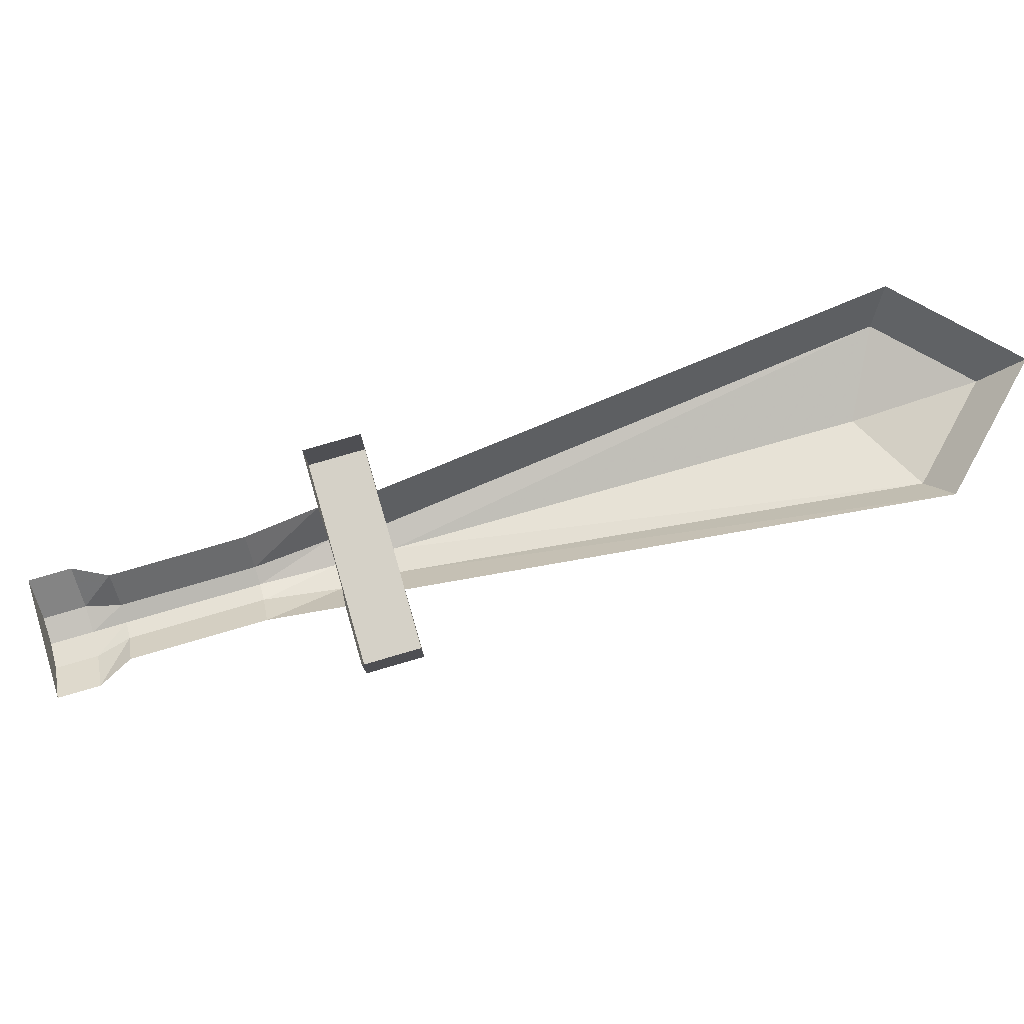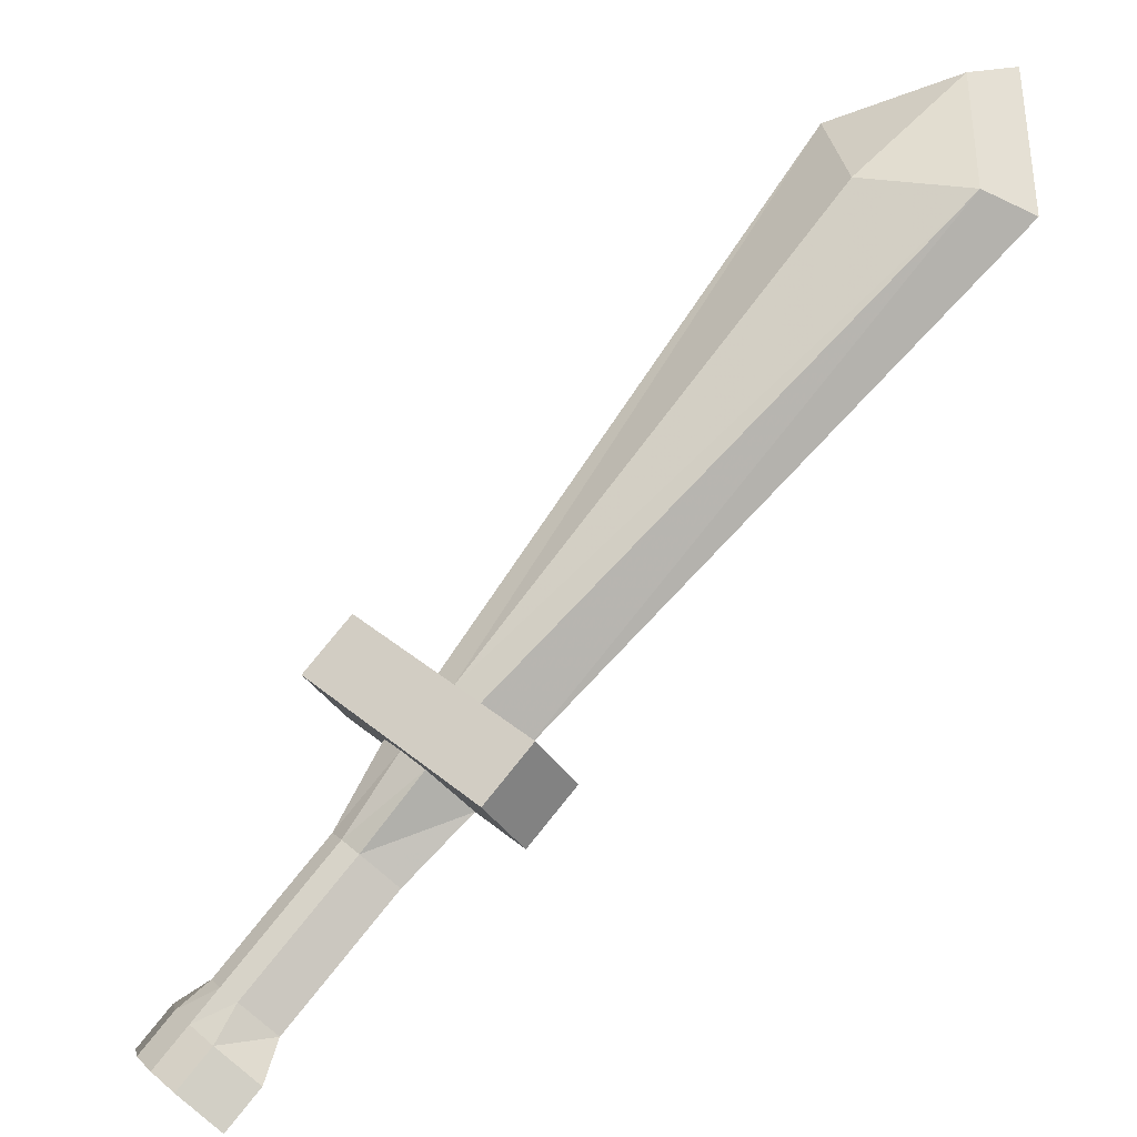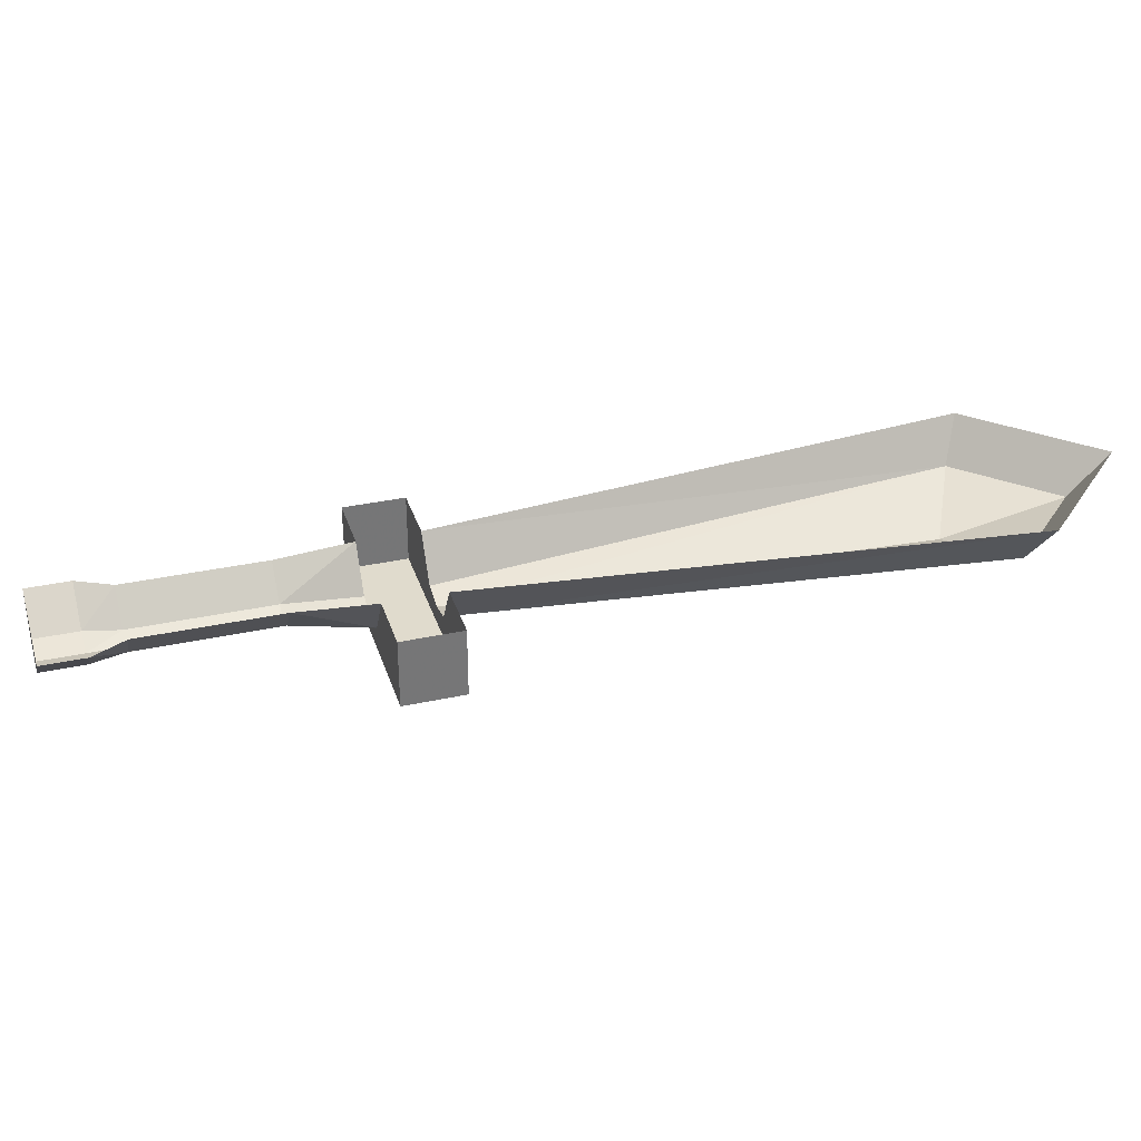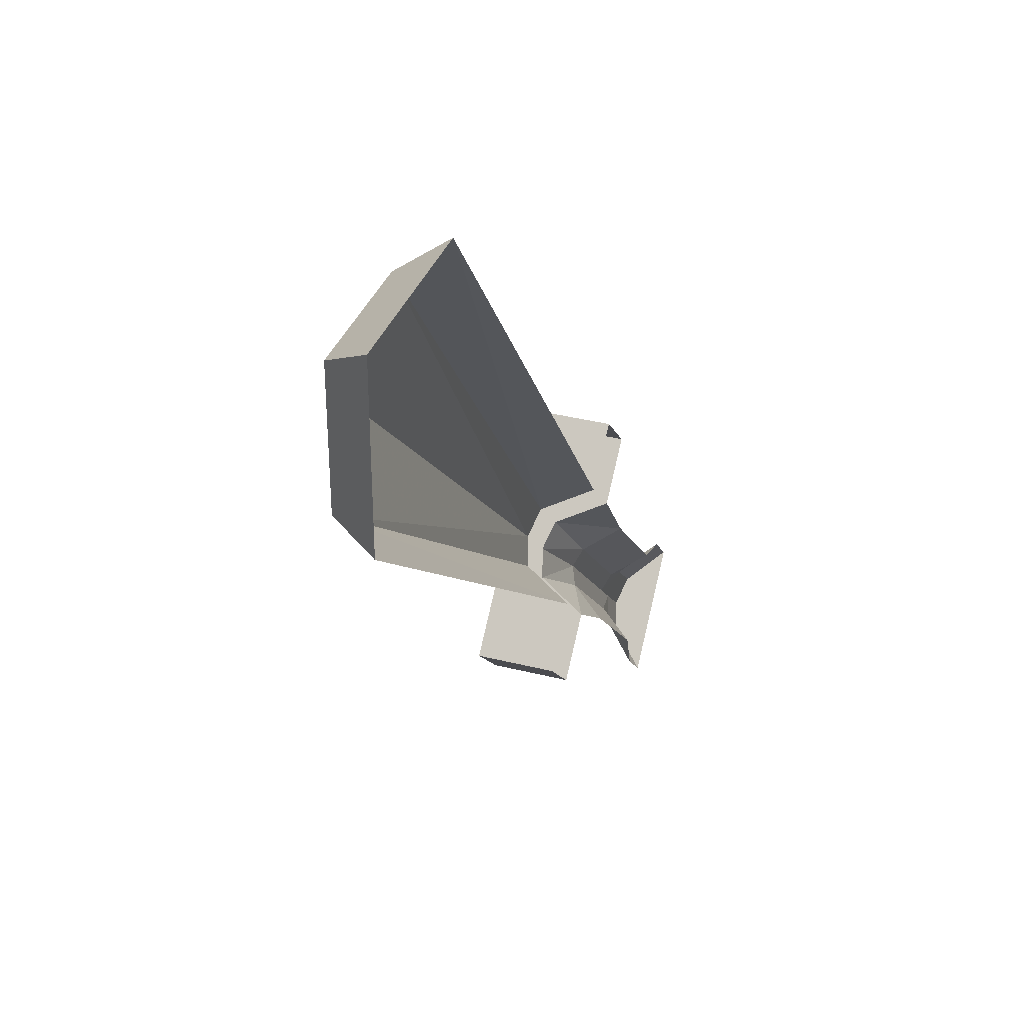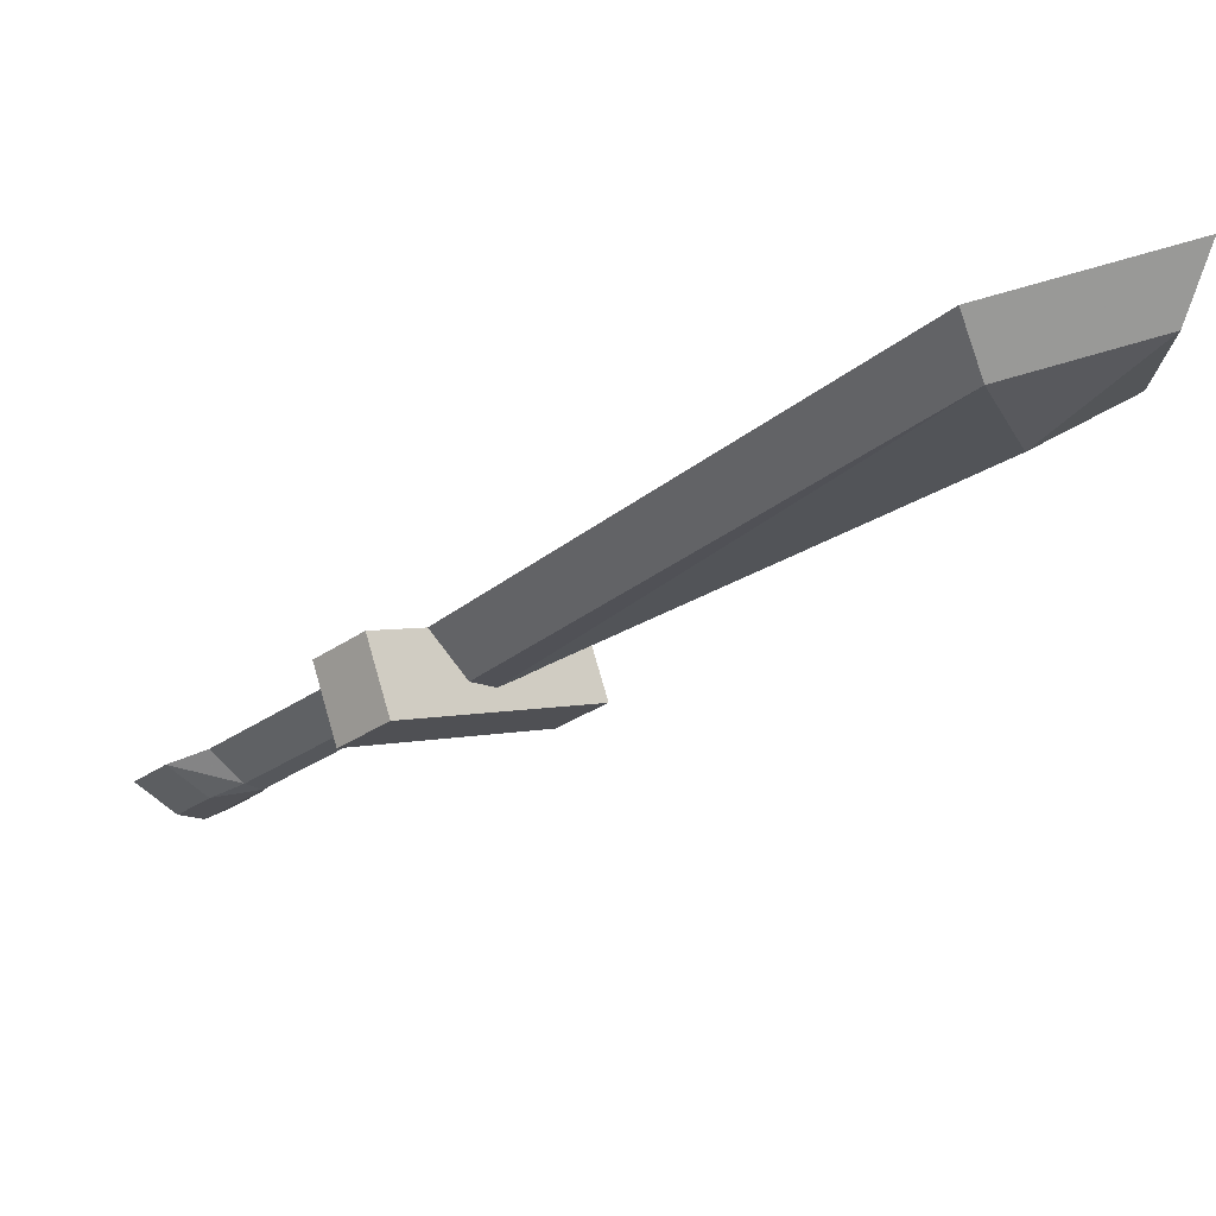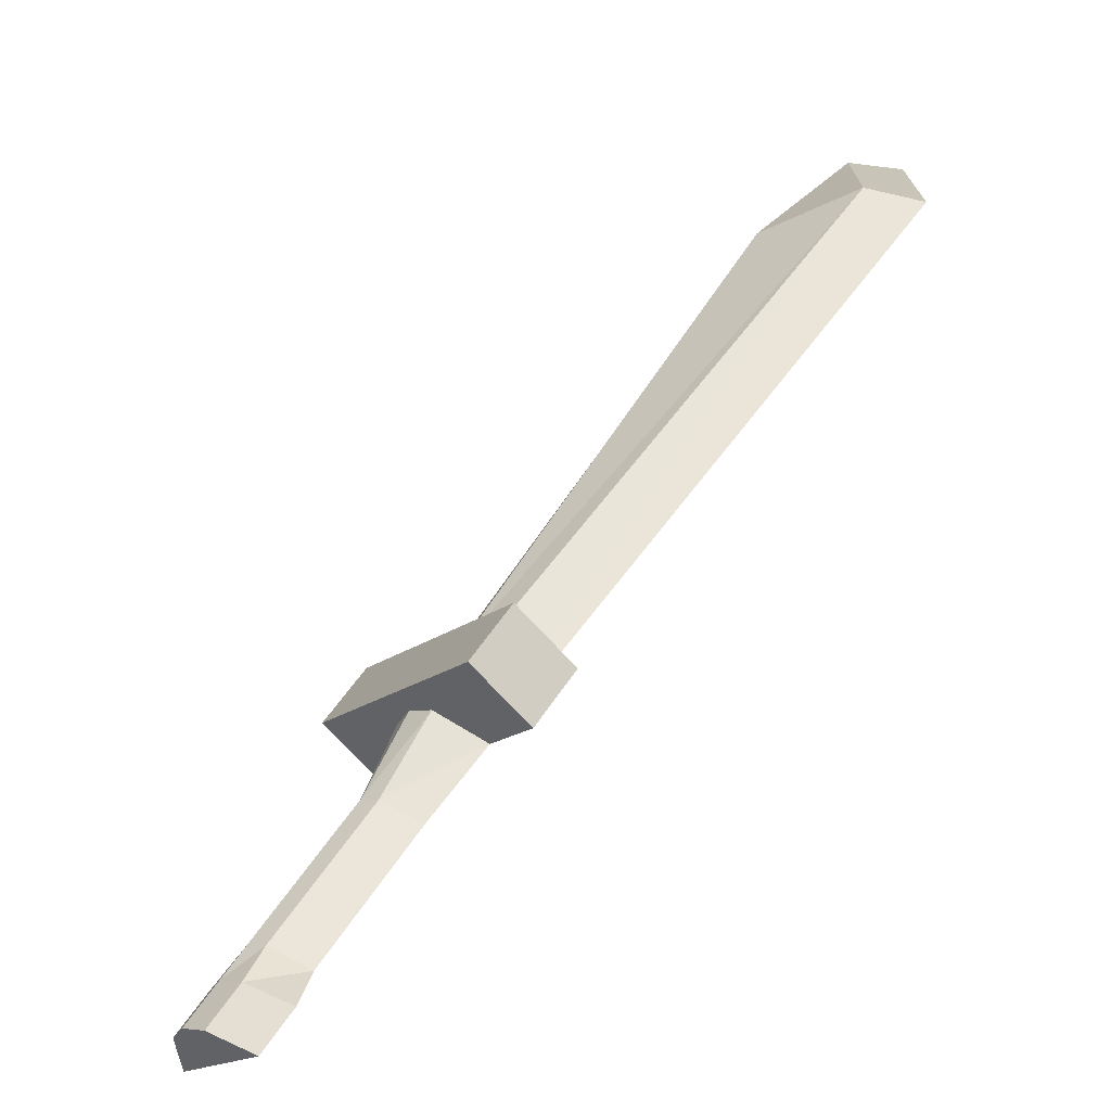
<metadata>
{"format":"obj","ext":"obj","renderer":"f3d","projection":"perspective","resolution":1024,"background":"white","views":[{"elev":78.7,"azim":-61.2,"up":"+Y"},{"elev":-35.3,"azim":27.2,"up":"+Z"},{"elev":33.3,"azim":-61.7,"up":"+Y"},{"elev":35.1,"azim":108.7,"up":"+Z"},{"elev":77.1,"azim":-16.1,"up":"+Z"},{"elev":-72.3,"azim":42.5,"up":"+Z"}]}
</metadata>
<code>
v 0.2812 -0.05469 0.4375
v 0.4375 -0.05469 0.4375
v 0.4766 0 0.4766
v 0.2734 0 0.4766
v -0.1484 -0.05469 -0.1016
v -0.125 -0.0625 -0.125
v 0.3203 -0.08594 0.3203
v 0.4375 -0.05469 0.2812
v 0.4766 0 0.2734
v -0.1719 0 -0.07812
v -0.2266 -0.08594 -0.02344
v -0.02344 -0.08594 -0.2266
v -0.1016 -0.05469 -0.1484
v -0.07812 0 -0.1719
v -0.2266 0 -0.02344
v -0.2812 -0.08594 -0.07812
v -0.07812 -0.08594 -0.2812
v -0.07812 0 -0.2812
v -0.02344 0 -0.2266
v -0.2812 0 -0.07812
v -0.2266 0 -0.1328
v -0.2031 -0.05469 -0.1562
v -0.1797 -0.0625 -0.1797
v -0.1562 -0.05469 -0.2031
v -0.1328 0 -0.2266
v -0.25 -0.04688 -0.25
v -0.2344 -0.03906 -0.2656
v -0.2109 0 -0.2891
v -0.3594 -0.03906 -0.3906
v -0.3359 0 -0.4141
v -0.3828 -0.03906 -0.4297
v -0.3516 0 -0.4609
v -0.4219 -0.03906 -0.4688
v -0.3906 0 -0.5
v -0.4219 0 -0.4688
v -0.4453 0 -0.4453
v -0.4453 -0.04688 -0.4453
v -0.4688 0 -0.4219
v -0.4688 -0.03906 -0.4219
v -0.5 0 -0.3906
v -0.4297 -0.03906 -0.3828
v -0.4609 0 -0.3516
v -0.3906 -0.03906 -0.3594
v -0.4141 0 -0.3359
v -0.2656 -0.03906 -0.2344
v -0.2891 0 -0.2109
v -0.375 -0.04688 -0.375
v -0.4062 -0.04688 -0.4062
f 1 2 3
f 1 3 4
f 1 4 5
f 2 8 9
f 2 9 3
f 5 4 10
f 5 10 11
f 5 11 6
f 6 11 12
f 6 12 13
f 8 13 14
f 8 14 9
f 10 15 11
f 11 15 16
f 12 17 18
f 12 18 19
f 12 19 14
f 12 14 13
f 15 20 16
f 16 20 21
f 16 21 22
f 16 22 23
f 16 23 17
f 17 23 24
f 17 24 25
f 17 25 18
f 24 27 25
f 25 27 28
f 28 27 29
f 28 29 30
f 30 29 31
f 30 31 32
f 32 31 33
f 32 33 34
f 34 33 35
f 35 33 36
f 36 33 37
f 36 37 38
f 38 37 39
f 38 39 40
f 40 39 41
f 40 41 42
f 42 41 43
f 42 43 44
f 44 43 45
f 44 45 46
f 46 45 22
f 46 22 21
f 1 5 6
f 1 6 7
f 1 7 2
f 2 7 8
f 6 13 8
f 6 8 7
f 11 16 12
f 12 16 17
f 24 23 26
f 24 26 27
f 27 26 47
f 27 47 29
f 29 47 48
f 29 48 31
f 31 48 37
f 31 37 33
f 43 47 26
f 43 26 45
f 45 26 23
f 45 23 22
f 47 43 41
f 47 41 48
f 48 41 39
f 48 39 37

</code>
